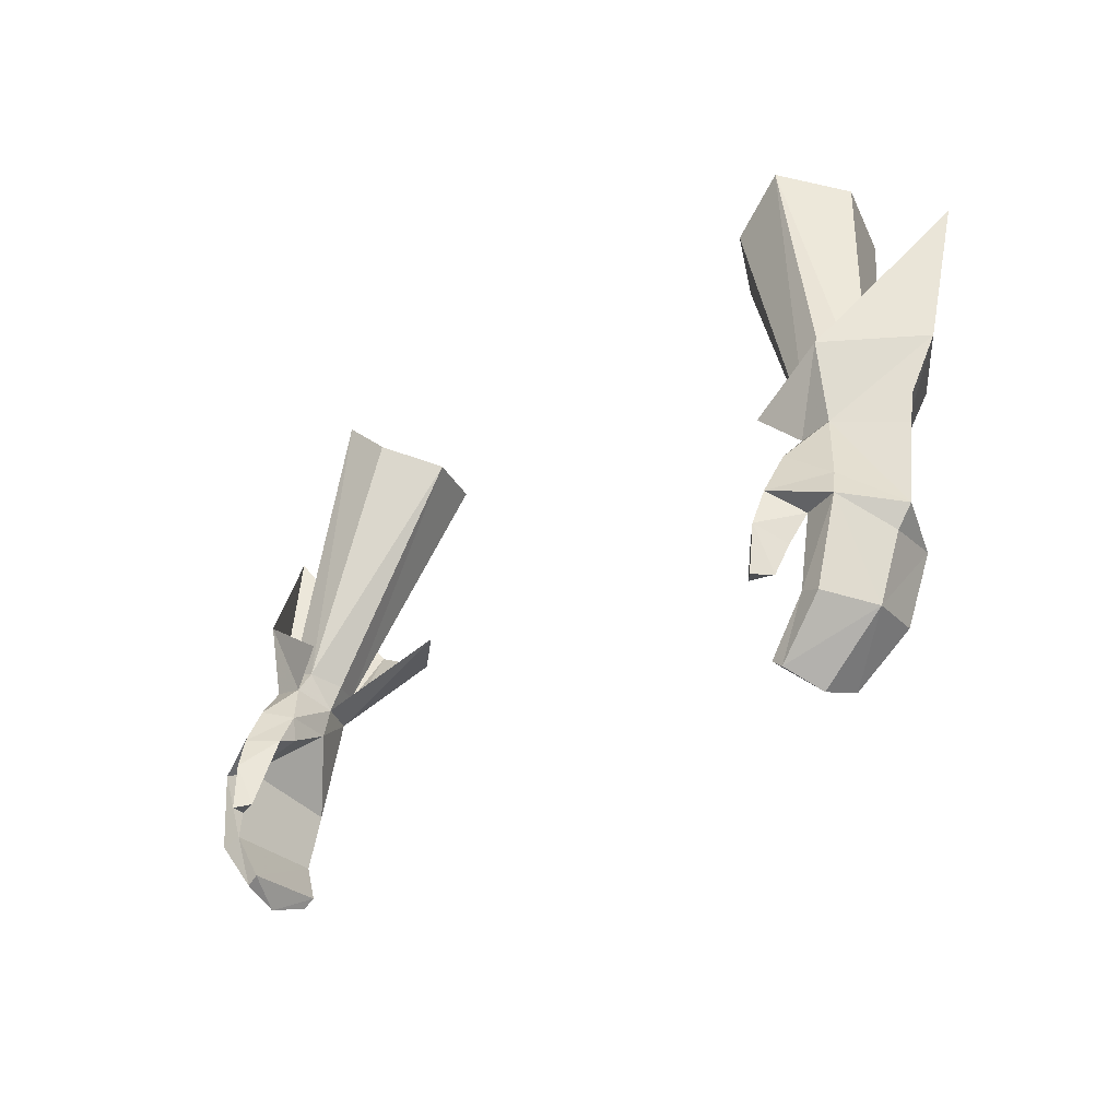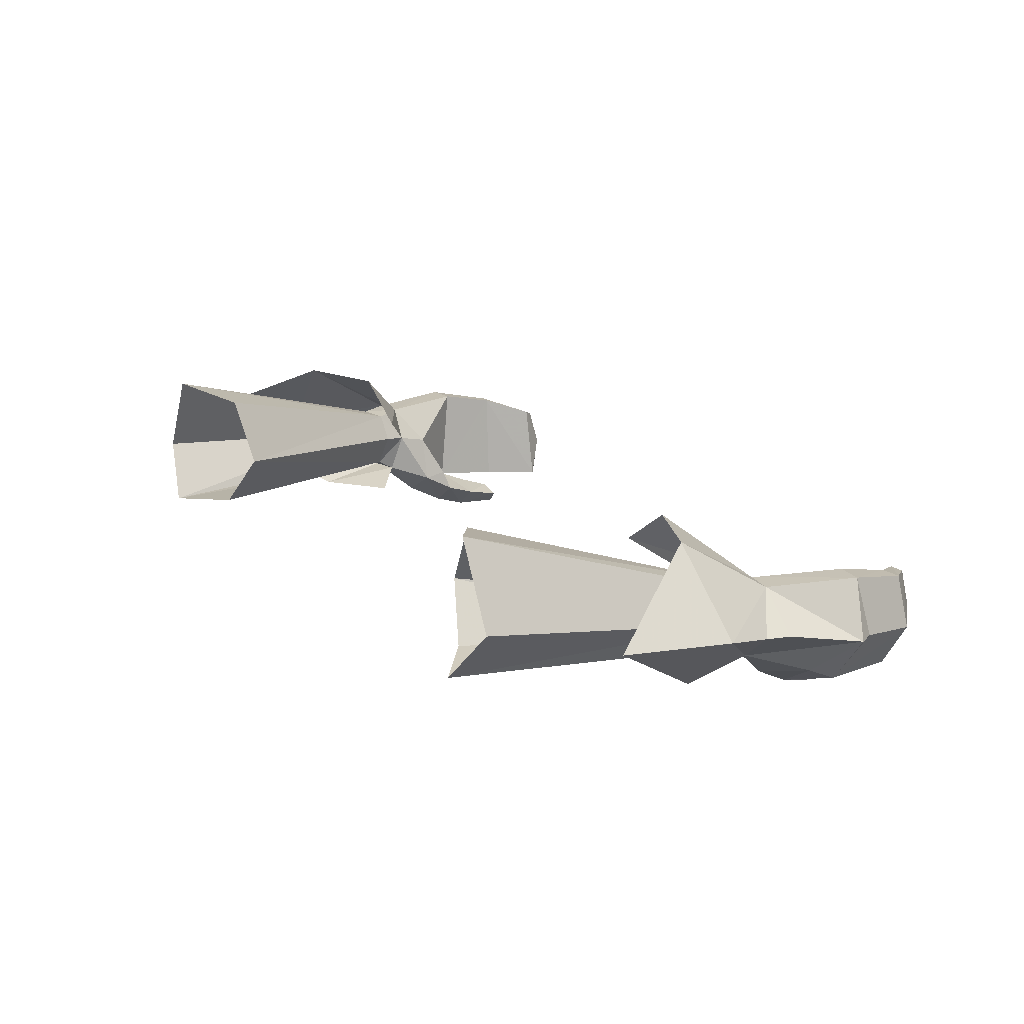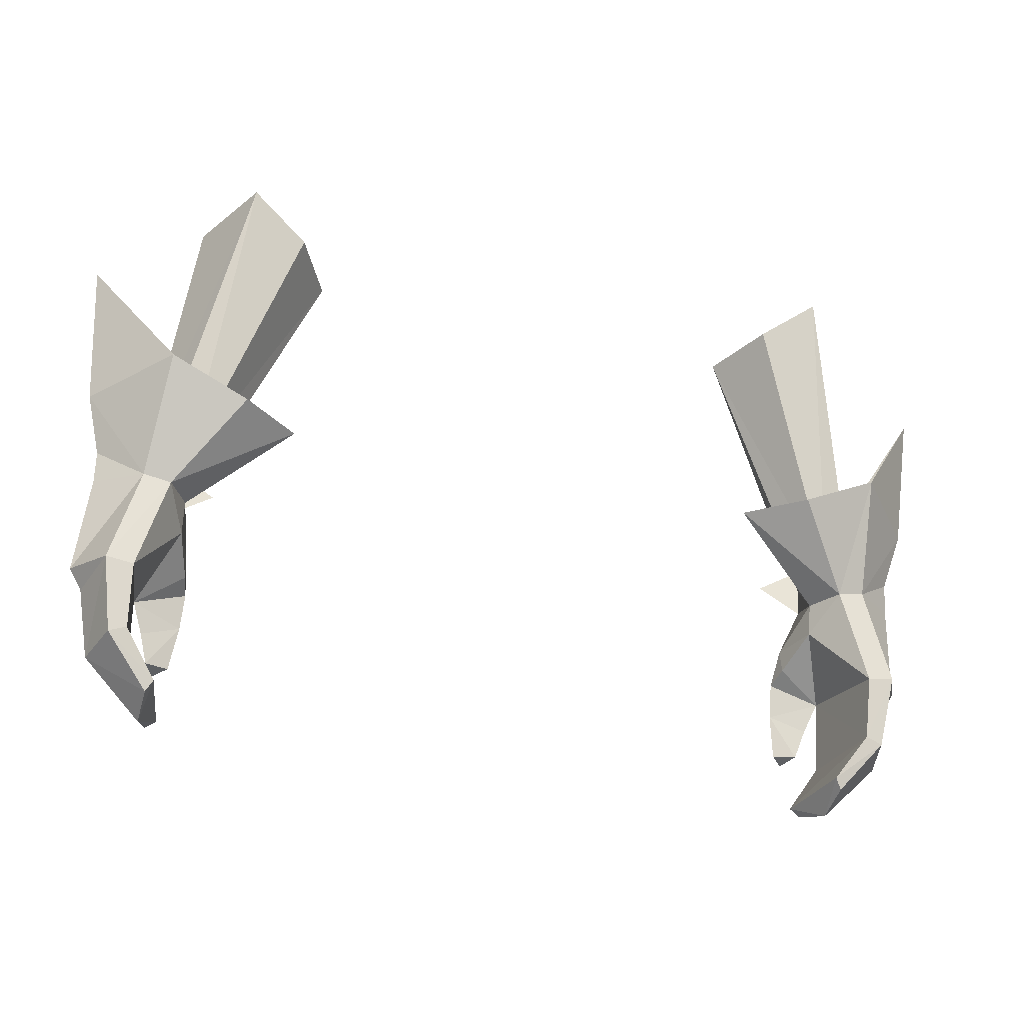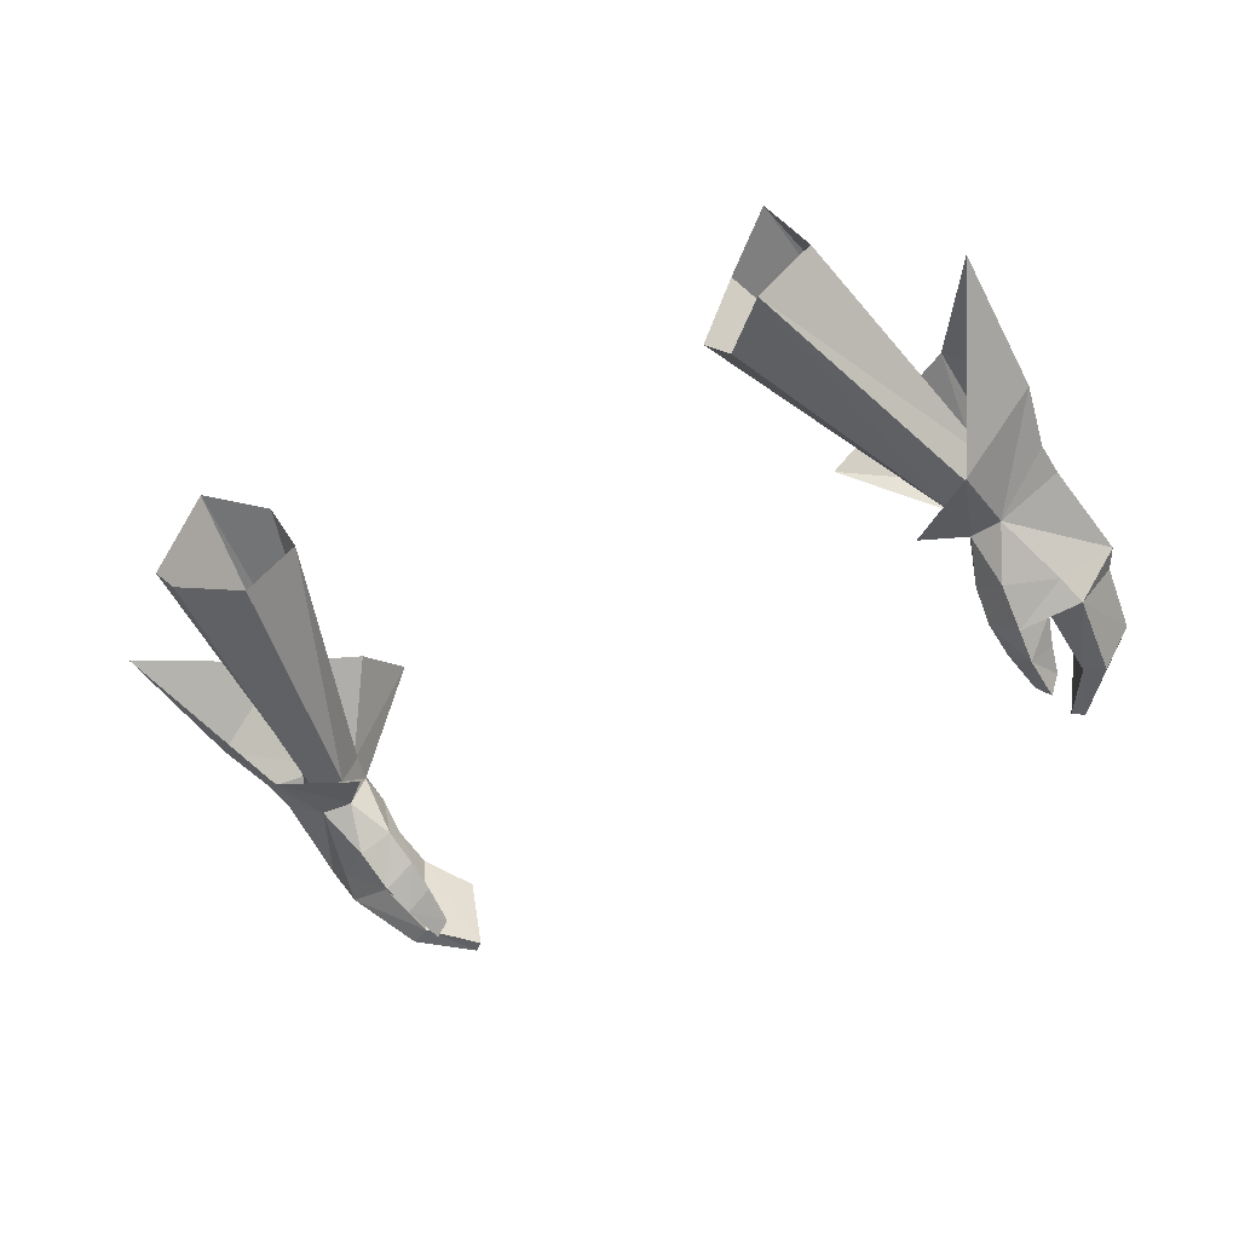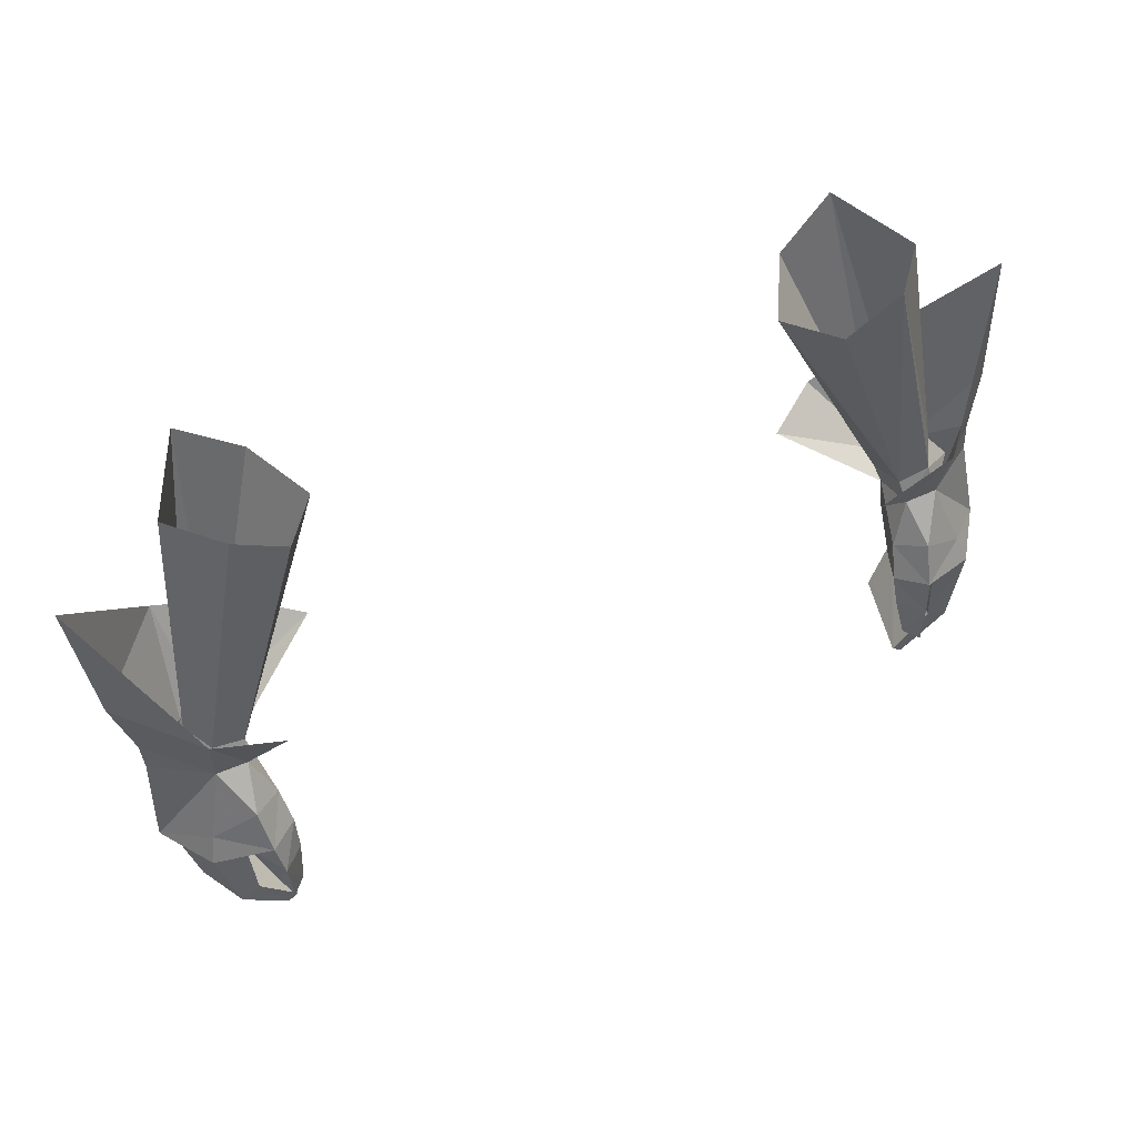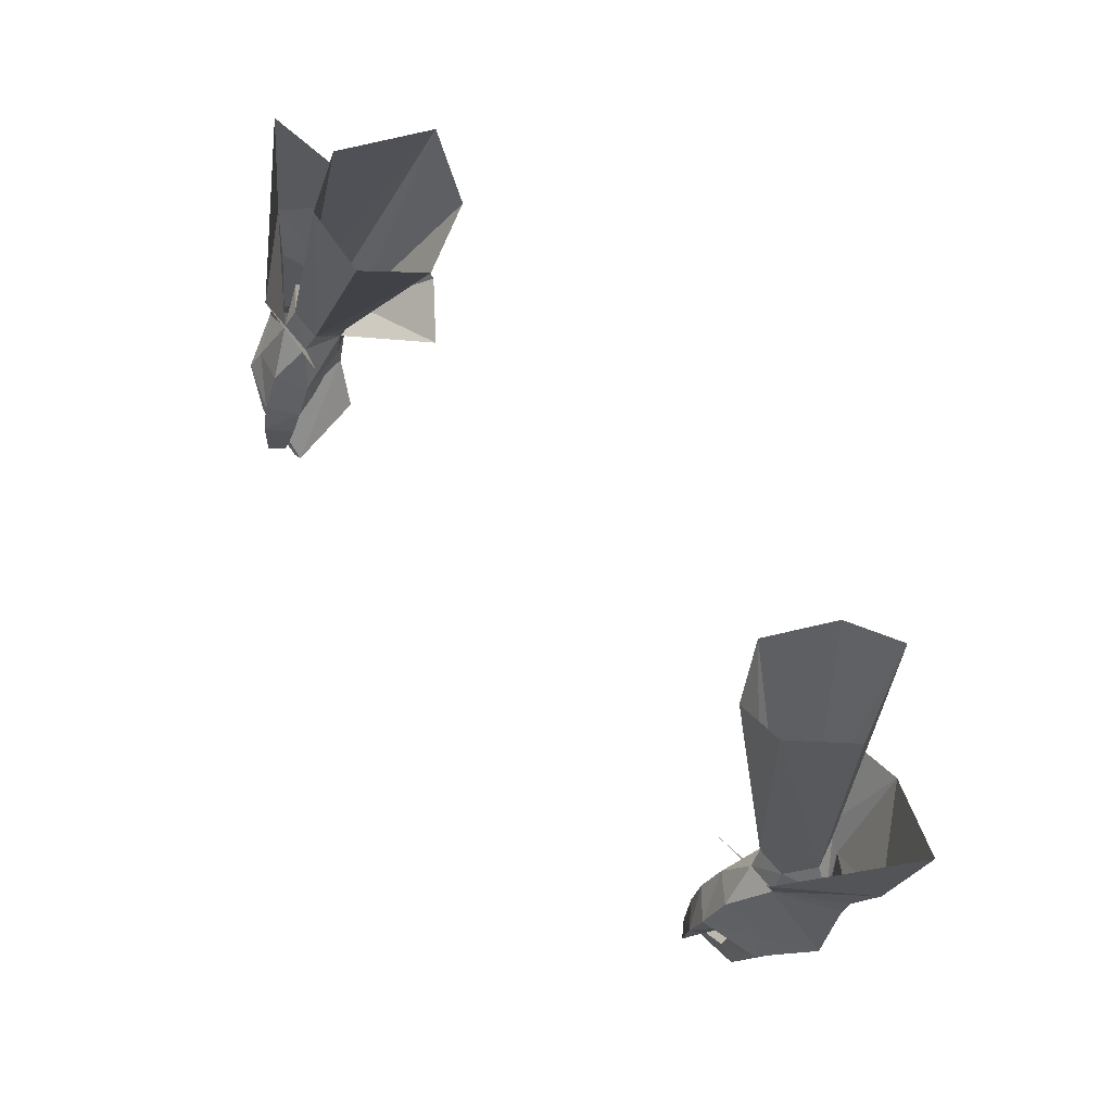
<metadata>
{"format":"obj","ext":"obj","renderer":"f3d","projection":"perspective","resolution":1024,"background":"white","views":[{"elev":-28.2,"azim":46.3,"up":"+Z"},{"elev":19.4,"azim":56.7,"up":"+Y"},{"elev":-33.5,"azim":162.8,"up":"+Z"},{"elev":-43.8,"azim":32.7,"up":"+Y"},{"elev":58.3,"azim":-24.5,"up":"+Z"},{"elev":71.1,"azim":50.4,"up":"+Z"}]}
</metadata>
<code>
g taoist_glove_female_38020
v -13.69 0.5387 45.54
v -12.8 0.5359 45.41
v -11.93 0.6391 48.63
v -12.84 0.6254 48.79
v -14.33 -0.5677 48.96
v -14.65 -1.337 45.99
v -12.48 -1.846 49.25
v -10.84 -2.35 47.67
v -10.67 -2.966 46.6
v -11.6 -3.722 46.66
v -11.75 -3.018 47.96
v -14.22 -1.42 45.3
v -13.46 -3.078 46.1
v -11.27 -0.7262 47.63
v -13.2 -2.68 46.99
v -11.44 -1.786 49.1
v -11.28 -0.4733 48.67
v -10.83 -2.232 46.86
v -10.67 -2.966 46.6
v -12.36 -2.864 46
v -12.51 -2.273 51.67
v -10.18 -2.182 50.19
v -14.87 0.0793 51.86
v -14.35 -0.4124 50
v -12.53 2.79 52.17
v -9.976 2.722 50.96
v -11.28 -0.4733 48.67
v -8.113 1.324 50.92
v -15.24 0.9045 56.41
v -10.72 -3.353 45.52
v -10.67 -2.966 46.6
v -12.36 -2.864 46
v -11.98 -3.239 45.07
v -11.69 -3.537 44.15
v -10.92 -3.753 44.17
v -12.73 0.04059 43.38
v -12.8 0.5359 45.41
v -13.69 0.5387 45.54
v -13.29 -0.02832 43.19
v -11.67 -0.4748 41.91
v -11.88 -0.6446 41.57
v -13.46 -3.078 46.1
v -12.36 -2.864 46
v -12.3 -3.228 43.55
v -12.94 -3.338 43.32
v -11.16 -3.224 41.9
v -11.52 -3.245 41.64
v -11.16 -3.224 41.9
v -12.3 -3.228 43.55
v -11.88 -0.6446 41.57
v -11.87 -1.985 41.18
v -11.44 -1.786 49.1
v -12.48 -1.846 49.25
v -12.33 -1.416 50.08
v -11.31 -1.377 49.79
v -12.45 0.6092 49.77
v -12.9 -0.3883 50.05
v -13.62 -0.5546 49.02
v -12.84 0.6254 48.79
v -12.5 0.6139 49.66
v -10.99 -0.2998 49.52
v -11.28 -0.4733 48.67
v -11.53 0.5855 49.53
v -11.93 0.6391 48.63
v -11.98 -3.239 45.07
v -11.44 -4.071 45.61
v -11.37 -4.193 44.05
v -11.69 -3.537 44.15
v -11.87 -1.985 41.18
v -13.77 -1.799 43.08
v -10.72 -3.353 45.52
v -10.92 -3.753 44.17
v -10.67 -2.966 46.6
v -11.6 -3.722 46.66
v -11.37 -4.193 44.05
v -11.52 -3.245 41.64
v -7.445 1.043 57.49
v -8.57 3.188 57.68
v -10.32 -0.9152 59.52
v -8.656 -0.7811 58.1
v -11.79 0.8962 59.02
v -10.44 3.725 59.02
v -14.22 -1.42 45.3
v 13.68 0.5387 45.54
v 12.83 0.6254 48.79
v 11.92 0.6391 48.63
v 12.79 0.536 45.41
v 14.32 -0.5676 48.96
v 14.64 -1.337 45.99
v 12.47 -1.845 49.25
v 10.83 -2.35 47.67
v 11.74 -3.018 47.96
v 11.59 -3.722 46.66
v 10.66 -2.966 46.6
v 14.21 -1.419 45.3
v 13.45 -3.078 46.1
v 11.26 -0.7261 47.63
v 13.19 -2.68 46.99
v 11.43 -1.786 49.1
v 11.27 -0.4733 48.67
v 10.82 -2.232 46.86
v 10.66 -2.966 46.6
v 12.35 -2.864 46
v 10.17 -2.182 50.19
v 12.5 -2.273 51.67
v 14.34 -0.4124 50
v 14.86 0.07938 51.86
v 12.52 2.79 52.17
v 9.966 2.722 50.96
v 11.27 -0.4733 48.67
v 8.103 1.324 50.92
v 15.23 0.9046 56.41
v 10.71 -3.353 45.52
v 11.97 -3.239 45.07
v 12.35 -2.864 46
v 10.66 -2.966 46.6
v 11.68 -3.536 44.15
v 10.91 -3.753 44.17
v 12.72 0.04063 43.38
v 13.28 -0.02828 43.19
v 13.68 0.5387 45.54
v 12.79 0.536 45.41
v 11.66 -0.4747 41.91
v 11.87 -0.6446 41.57
v 13.45 -3.078 46.1
v 12.93 -3.338 43.32
v 12.29 -3.228 43.55
v 12.35 -2.864 46
v 11.51 -3.245 41.64
v 11.15 -3.224 41.9
v 12.29 -3.228 43.55
v 11.15 -3.224 41.9
v 11.86 -1.985 41.18
v 11.87 -0.6446 41.57
v 11.43 -1.786 49.1
v 11.3 -1.377 49.79
v 12.32 -1.416 50.08
v 12.47 -1.845 49.25
v 12.44 0.6092 49.77
v 12.49 0.6139 49.66
v 12.83 0.6254 48.79
v 13.61 -0.5546 49.02
v 12.89 -0.3882 50.05
v 11.27 -0.4733 48.67
v 10.98 -0.2997 49.52
v 11.92 0.6391 48.63
v 11.51 0.5856 49.53
v 11.97 -3.239 45.07
v 11.43 -4.071 45.61
v 11.36 -4.193 44.05
v 11.68 -3.536 44.15
v 11.86 -1.985 41.18
v 13.76 -1.799 43.08
v 10.71 -3.353 45.52
v 10.91 -3.753 44.17
v 10.66 -2.966 46.6
v 11.59 -3.722 46.66
v 11.36 -4.193 44.05
v 11.51 -3.245 41.64
v 7.434 1.043 57.49
v 8.561 3.187 57.68
v 10.31 -0.9151 59.52
v 8.645 -0.781 58.1
v 11.78 0.8962 59.02
v 10.43 3.725 59.01
v 14.21 -1.419 45.3
f 2 1 3
f 4 3 1
f 6 5 4
f 6 7 5
f 9 8 10
f 11 10 8
f 12 6 1
f 12 13 6
f 3 14 2
f 15 13 10
f 16 7 11
f 8 16 11
f 17 16 8
f 17 8 14
f 19 18 8
f 20 2 14
f 19 20 18
f 14 3 17
f 21 16 22
f 23 4 24
f 5 7 24
f 4 25 3
f 26 3 25
f 28 27 3
f 29 23 21
f 29 25 23
f 7 21 23
f 4 5 24
f 21 7 16
f 13 15 6
f 6 4 1
f 7 23 24
f 23 25 4
f 31 30 32
f 33 32 30
f 35 34 30
f 33 30 34
f 37 36 38
f 39 38 36
f 36 40 39
f 41 39 40
f 43 42 44
f 45 44 42
f 46 44 47
f 45 47 44
f 40 36 48
f 49 48 36
f 37 32 36
f 49 36 32
f 50 40 51
f 48 51 40
f 53 52 54
f 55 54 52
f 57 56 58
f 58 56 59
f 59 56 60
f 61 55 62
f 52 62 55
f 57 58 54
f 53 54 58
f 61 62 63
f 64 63 62
f 60 56 59
f 59 56 64
f 64 56 63
f 43 65 66
f 68 67 66
f 41 69 70
f 47 70 69
f 72 71 66
f 66 71 73
f 74 42 43
f 75 34 35
f 76 51 48
f 39 41 70
f 45 70 47
f 39 70 38
f 45 42 70
f 74 66 73
f 67 72 66
f 74 43 66
f 65 68 66
f 78 77 63
f 61 63 77
f 80 79 55
f 54 55 79
f 54 79 57
f 81 57 79
f 56 82 63
f 78 63 82
f 56 57 82
f 81 82 57
f 55 61 77
f 80 55 77
f 70 42 83
f 83 38 70
f 7 6 15
f 7 15 11
f 11 15 10
f 26 28 3
f 14 8 18
f 14 18 20
f 85 84 86
f 87 86 84
f 85 88 89
f 88 90 89
f 92 91 93
f 94 93 91
f 84 89 95
f 89 96 95
f 87 97 86
f 93 96 98
f 92 90 99
f 92 99 91
f 91 99 100
f 97 91 100
f 91 101 102
f 97 87 103
f 101 103 102
f 100 86 97
f 104 99 105
f 106 85 107
f 106 90 88
f 109 108 86
f 85 86 108
f 86 110 111
f 105 107 112
f 107 108 112
f 107 105 90
f 106 88 85
f 99 90 105
f 89 98 96
f 84 85 89
f 106 107 90
f 85 108 107
f 114 113 115
f 116 115 113
f 114 117 113
f 118 113 117
f 120 119 121
f 122 121 119
f 124 123 120
f 119 120 123
f 126 125 127
f 128 127 125
f 126 127 129
f 130 129 127
f 131 119 132
f 123 132 119
f 131 115 119
f 122 119 115
f 132 123 133
f 134 133 123
f 136 135 137
f 138 137 135
f 140 139 141
f 141 139 142
f 142 139 143
f 135 136 144
f 145 144 136
f 138 142 137
f 143 137 142
f 146 144 147
f 145 147 144
f 141 139 140
f 146 139 141
f 147 139 146
f 149 148 128
f 149 150 151
f 153 152 124
f 152 153 129
f 149 154 155
f 156 154 149
f 128 125 157
f 118 117 158
f 132 133 159
f 153 124 120
f 129 153 126
f 121 153 120
f 153 125 126
f 156 149 157
f 149 155 150
f 149 128 157
f 149 151 148
f 145 160 147
f 161 147 160
f 137 162 136
f 163 136 162
f 164 162 143
f 137 143 162
f 161 165 147
f 139 147 165
f 164 143 165
f 139 165 143
f 160 145 136
f 160 136 163
f 166 125 153
f 153 121 166
f 98 89 90
f 92 98 90
f 93 98 92
f 86 111 109
f 101 91 97
f 103 101 97

</code>
